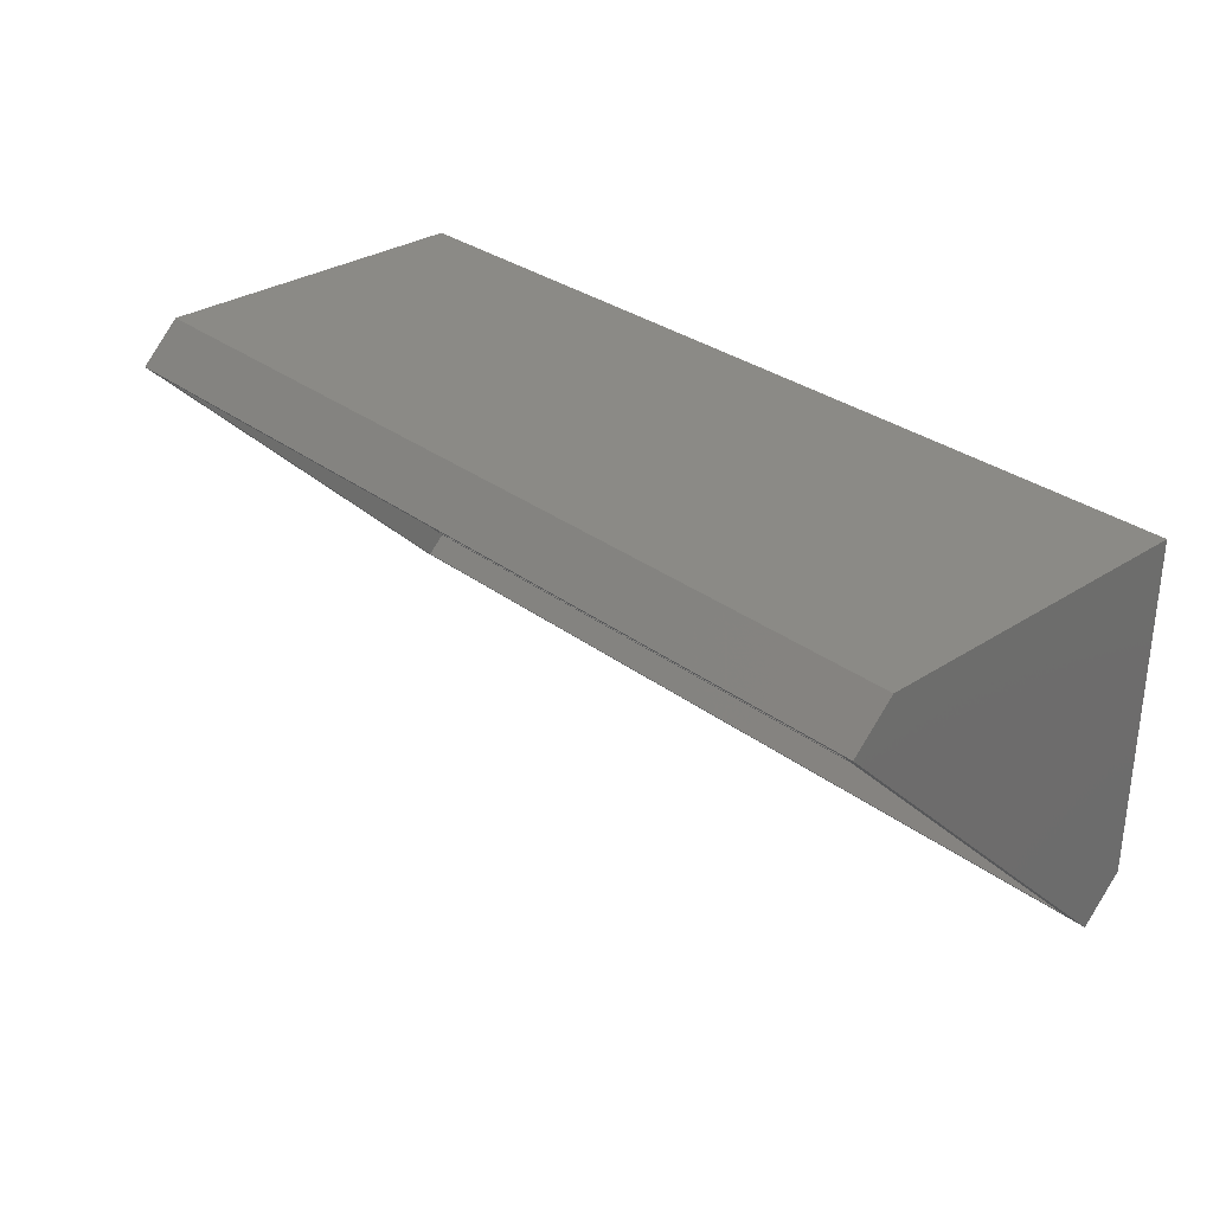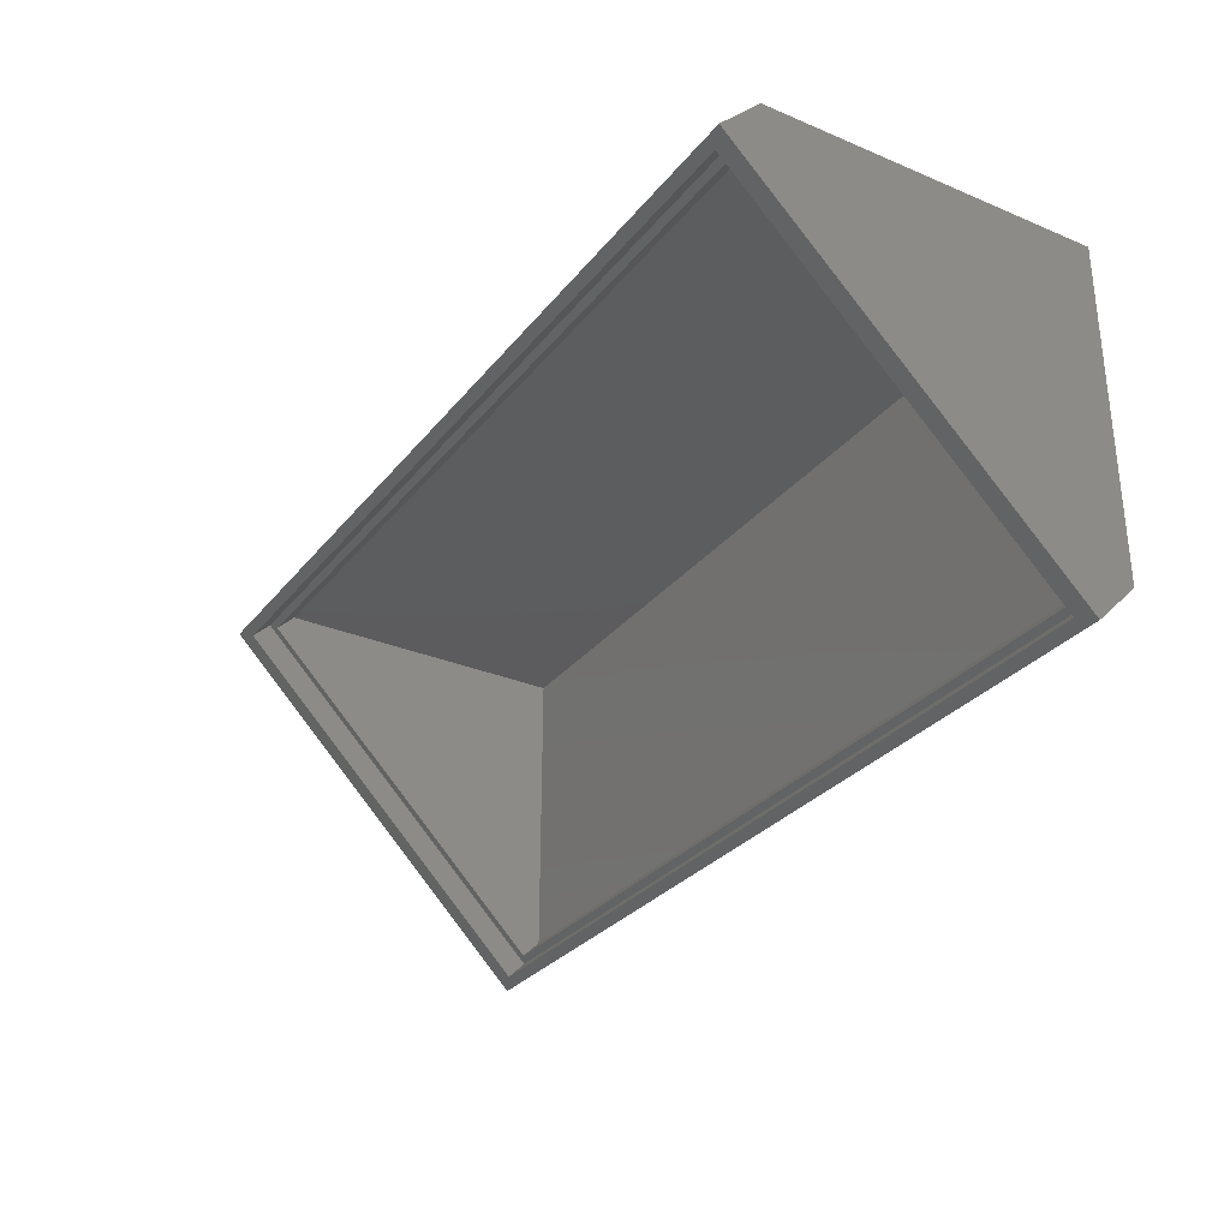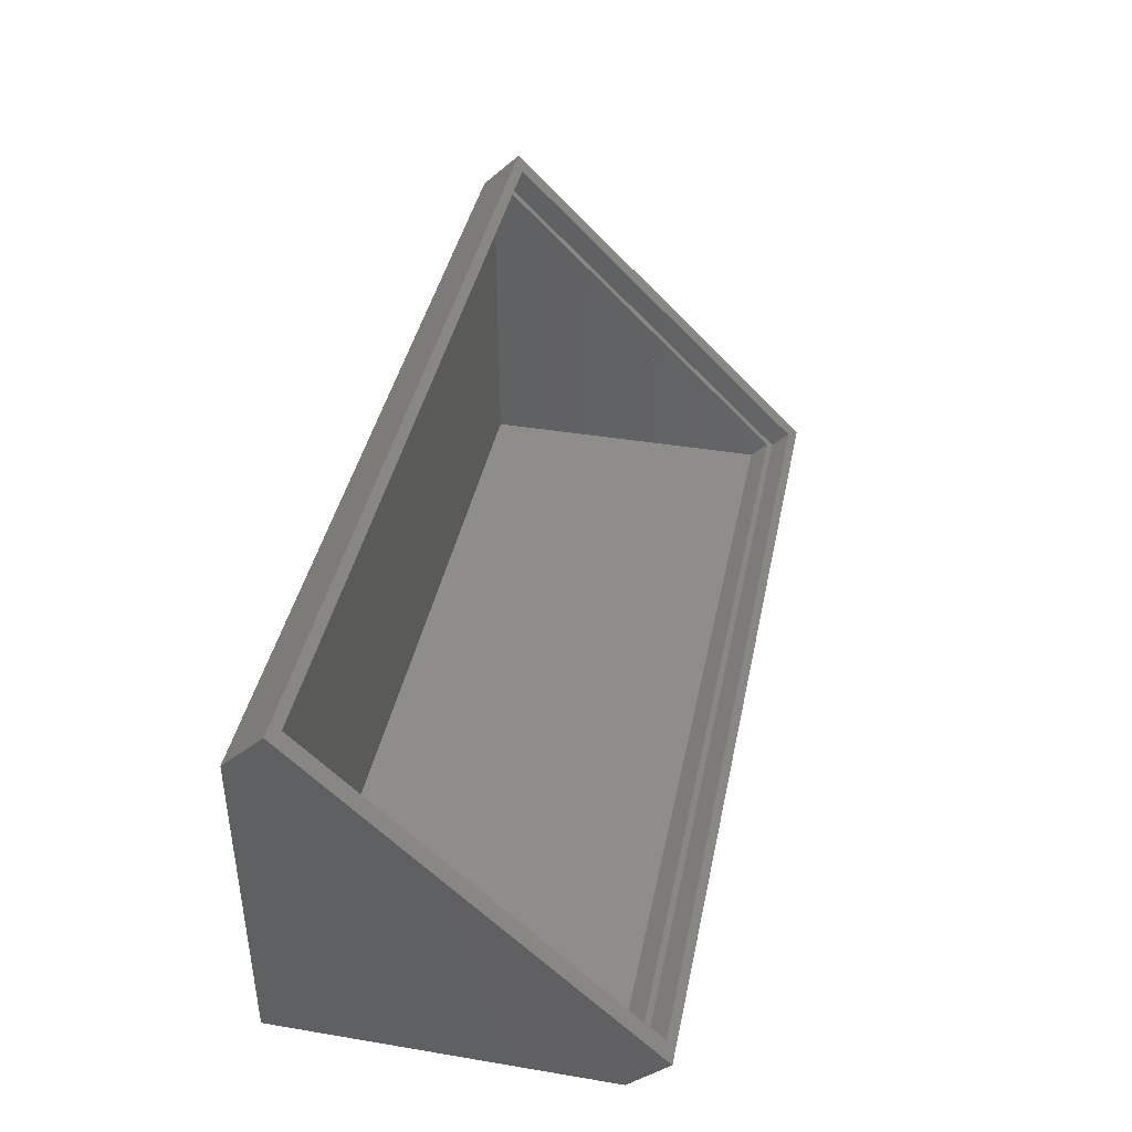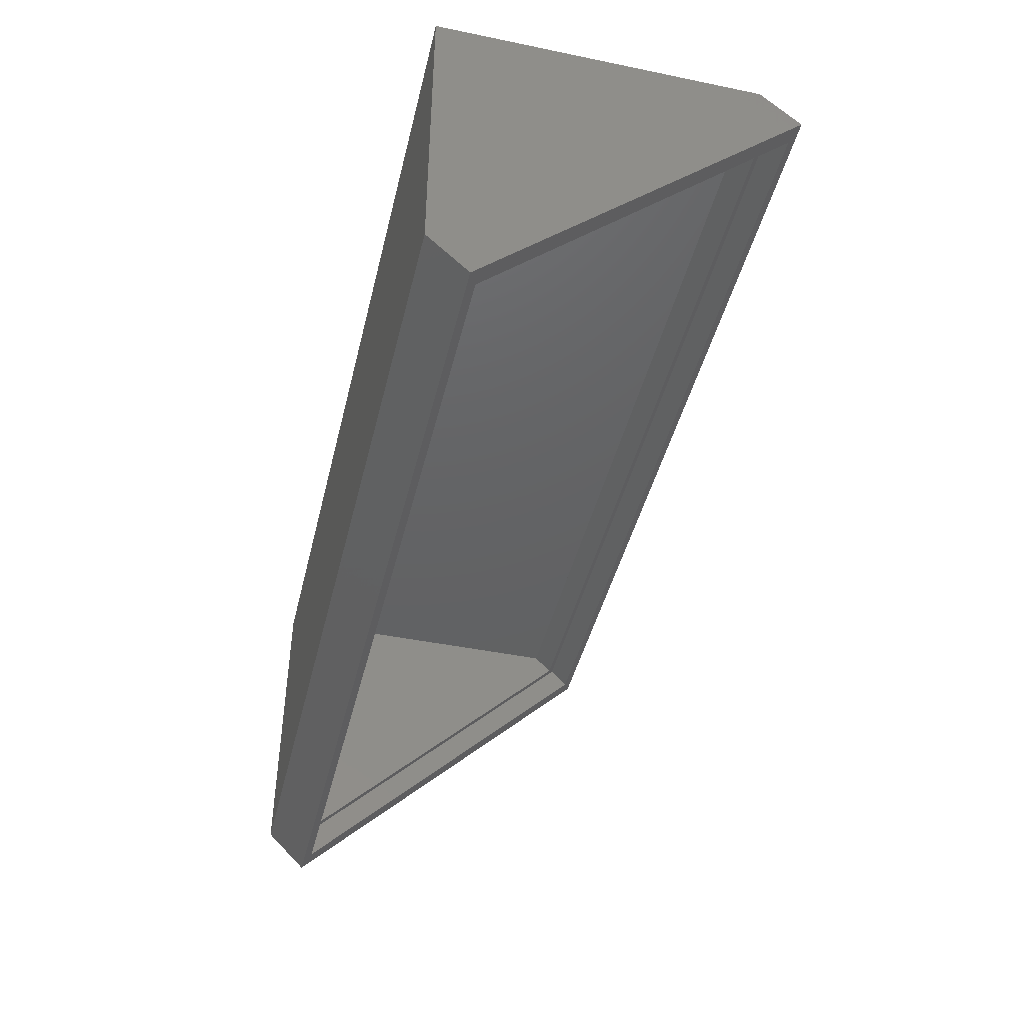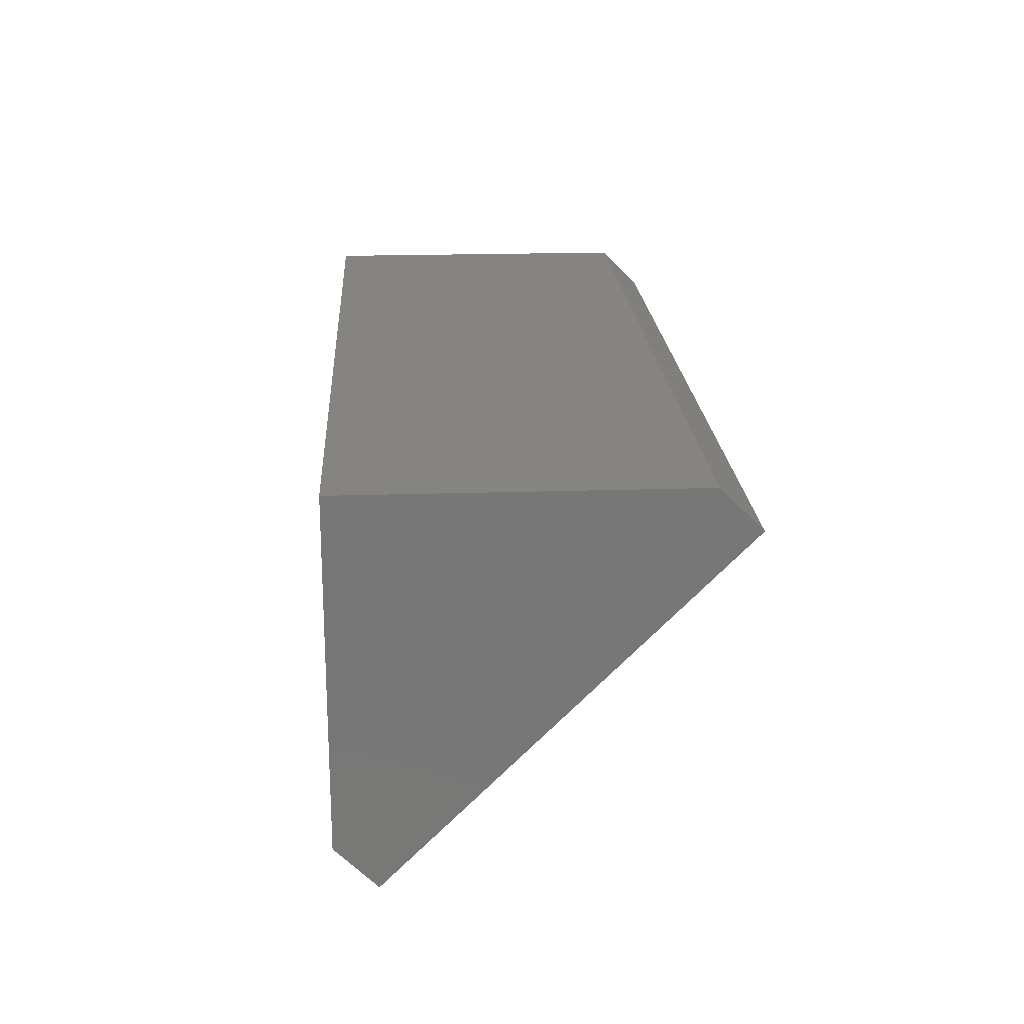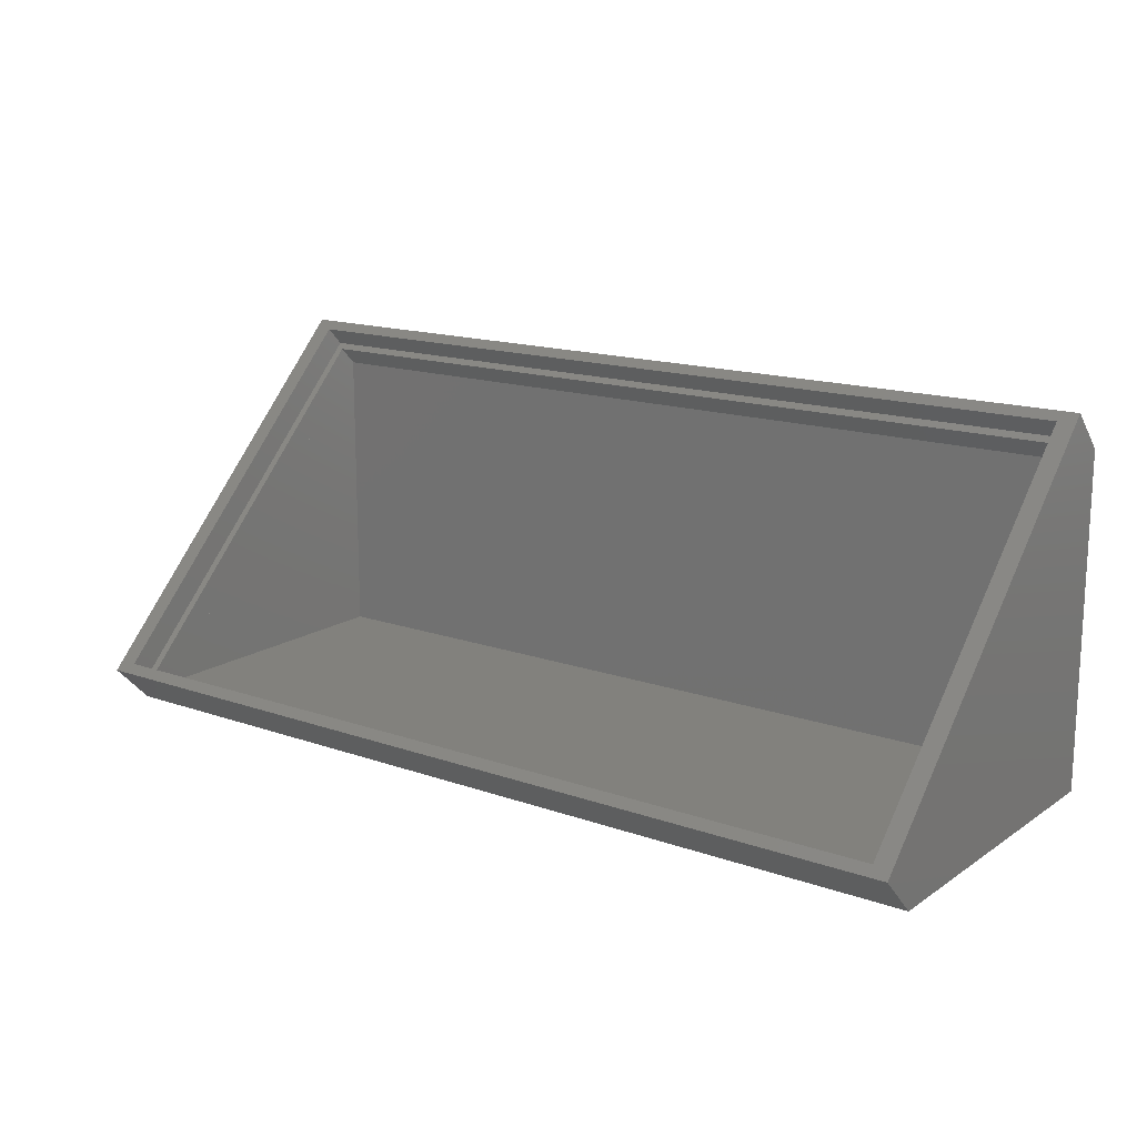
<metadata>
{"format":"stl","ext":"stl","renderer":"f3d","projection":"perspective","resolution":1024,"background":"white","views":[{"elev":30.7,"azim":47.1,"up":"+Y"},{"elev":-30.0,"azim":58.7,"up":"+Y"},{"elev":40.9,"azim":-78.5,"up":"+Z"},{"elev":-44.3,"azim":-103.5,"up":"+Y"},{"elev":20.2,"azim":-93.4,"up":"+Y"},{"elev":15.6,"azim":36.4,"up":"+Z"}]}
</metadata>
<code>
# stl→obj: 34 verts, 72 faces
v -36 -14.77 9.537e-07
v -36 11.36 0
v 36 -14.77 2.861e-06
v 36 11.36 1.907e-06
v 36 11.36 26.19
v -36 11.36 26.19
v 34.57 7.587 28.66
v -34.57 7.587 28.66
v 34.57 9 27.25
v -34.57 9 27.25
v -34.57 -17.29 3.839
v -34.57 -15.88 2.424
v 34.57 -17.29 3.839
v 34.57 -15.88 2.424
v -33.97 8.575 26.83
v -33.97 -15.45 2.847
v 33.97 8.575 26.83
v 33.97 -15.45 2.847
v -33.97 -14.04 1.432
v 33.97 -14.04 1.432
v 33.97 9.988 25.41
v -36 8.244 29.32
v -36 -17.95 3.185
v 36 -17.95 3.185
v 36 8.244 29.32
v 27.09 10.01 25.43
v 34 10.01 25.43
v 34 9.981 1.387
v 23.09 10.01 25.43
v -34 9.981 1.387
v -34 10.01 25.43
v -34 -14.06 1.413
v 34 -14.06 1.413
v -33.97 9.988 25.41
f 1 2 3
f 3 2 4
f 5 4 6
f 6 4 2
f 7 8 9
f 9 8 10
f 8 11 10
f 10 11 12
f 11 13 12
f 12 13 14
f 13 7 14
f 14 7 9
f 15 10 16
f 16 10 12
f 16 12 14
f 15 17 10
f 10 17 9
f 9 17 18
f 9 18 14
f 14 18 16
f 16 18 19
f 19 18 20
f 18 17 20
f 20 17 21
f 7 22 8
f 8 22 23
f 8 23 11
f 11 23 24
f 11 24 13
f 13 24 25
f 13 25 7
f 7 25 22
f 25 24 5
f 5 24 3
f 5 3 4
f 1 3 23
f 23 3 24
f 22 6 23
f 23 6 1
f 1 6 2
f 26 26 27
f 27 26 28
f 28 26 29
f 28 29 30
f 30 29 31
f 31 29 29
f 30 32 28
f 28 32 33
f 29 26 21
f 21 26 26
f 21 26 27
f 27 33 21
f 21 33 20
f 20 33 32
f 20 32 19
f 19 32 31
f 19 31 34
f 34 31 29
f 34 29 29
f 34 29 21
f 27 28 33
f 30 31 32
f 17 15 21
f 21 15 34
f 15 16 34
f 34 16 19
f 26 26 26
f 29 29 29
f 26 26 29
f 29 26 29
f 25 5 22
f 22 5 6

</code>
